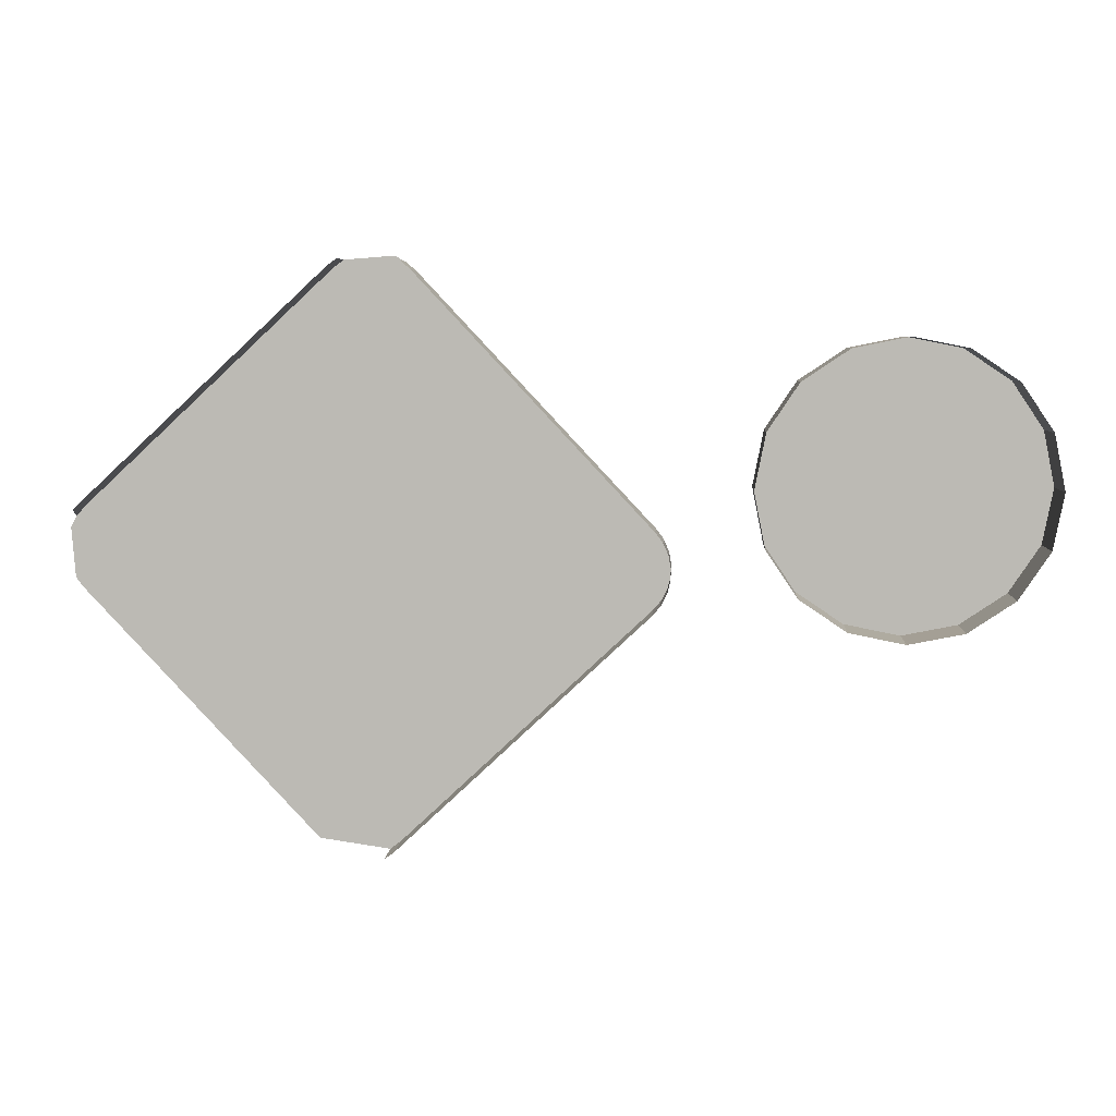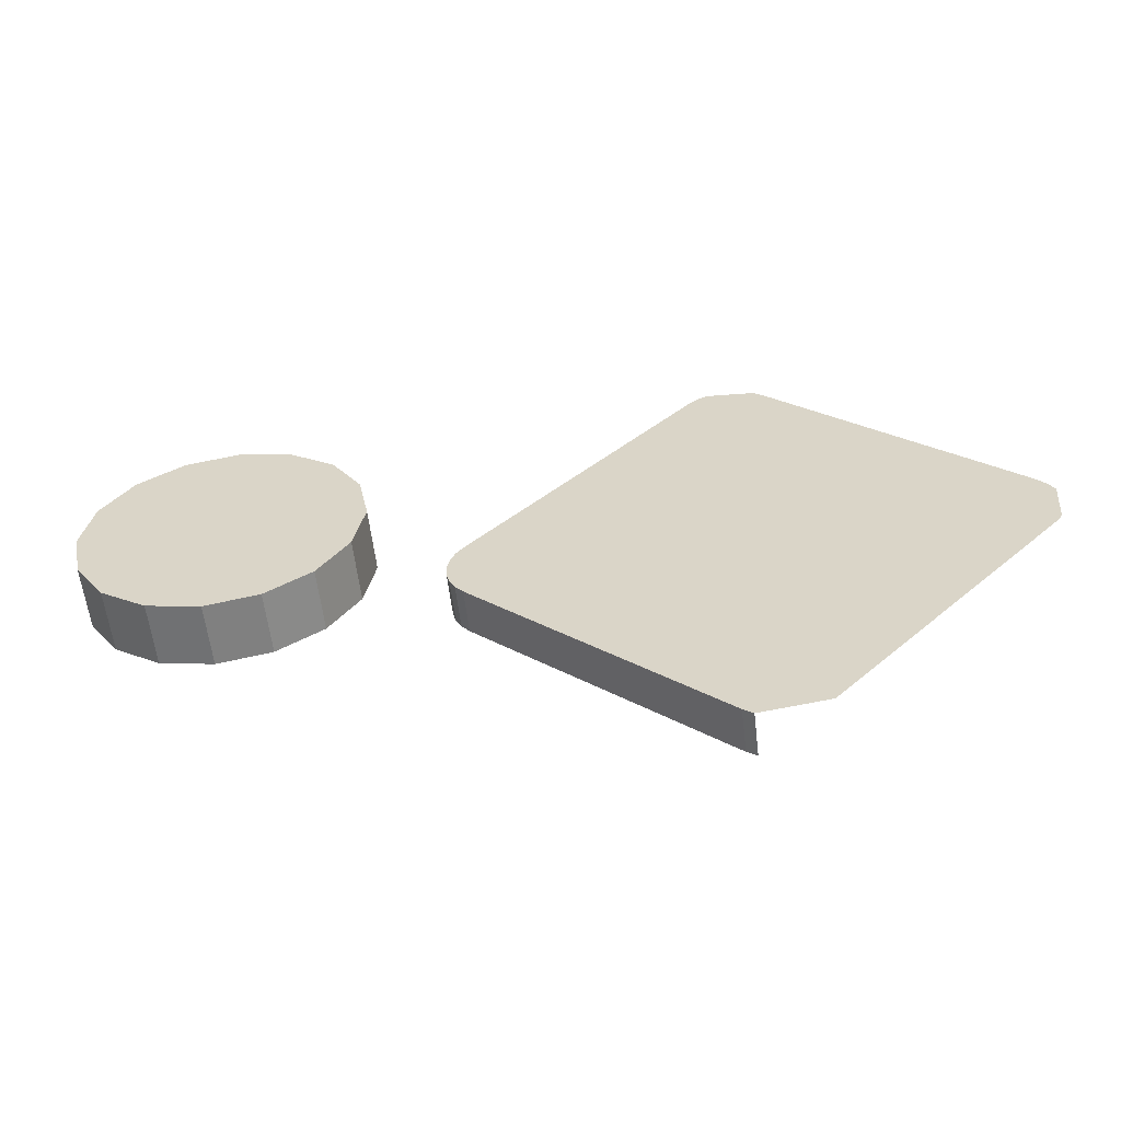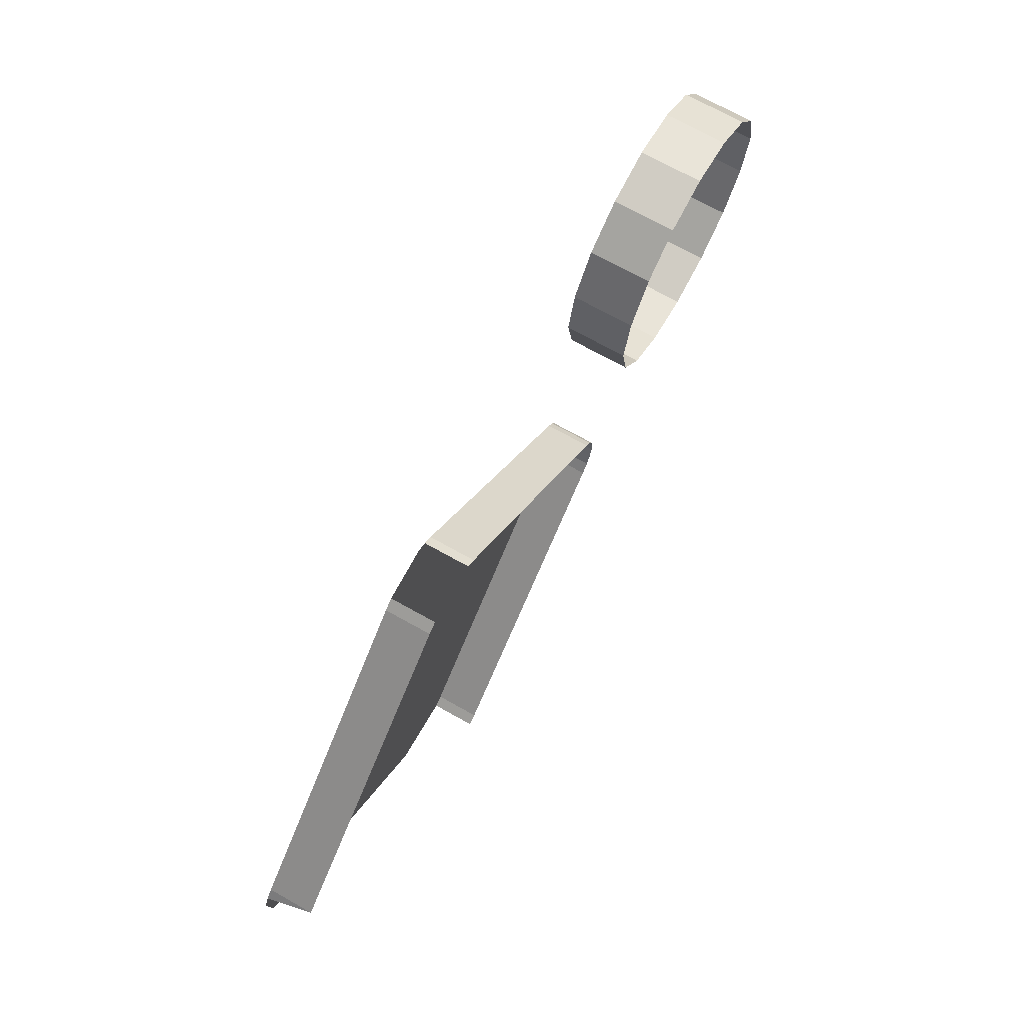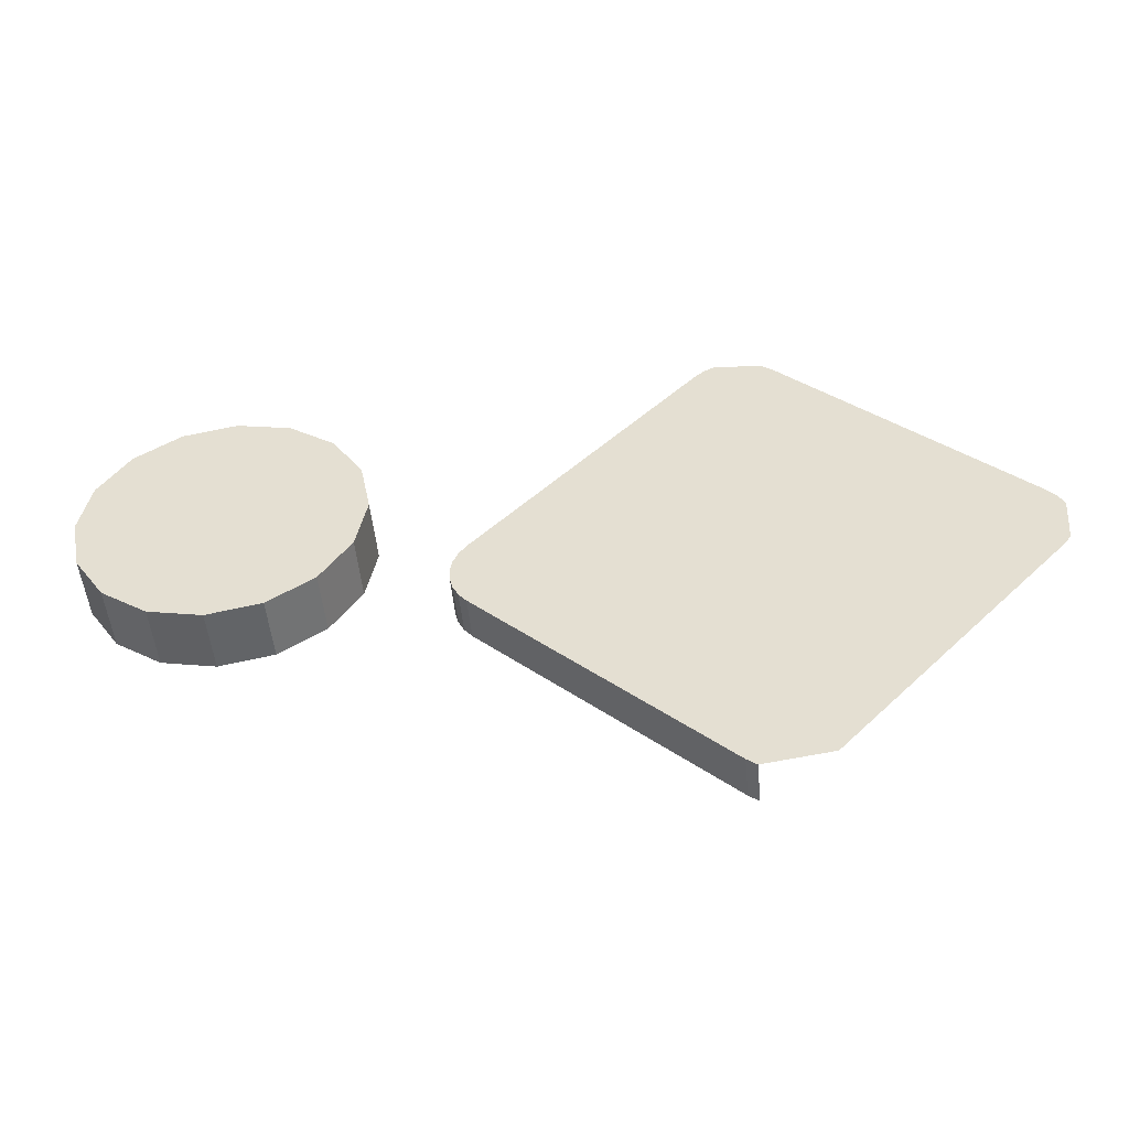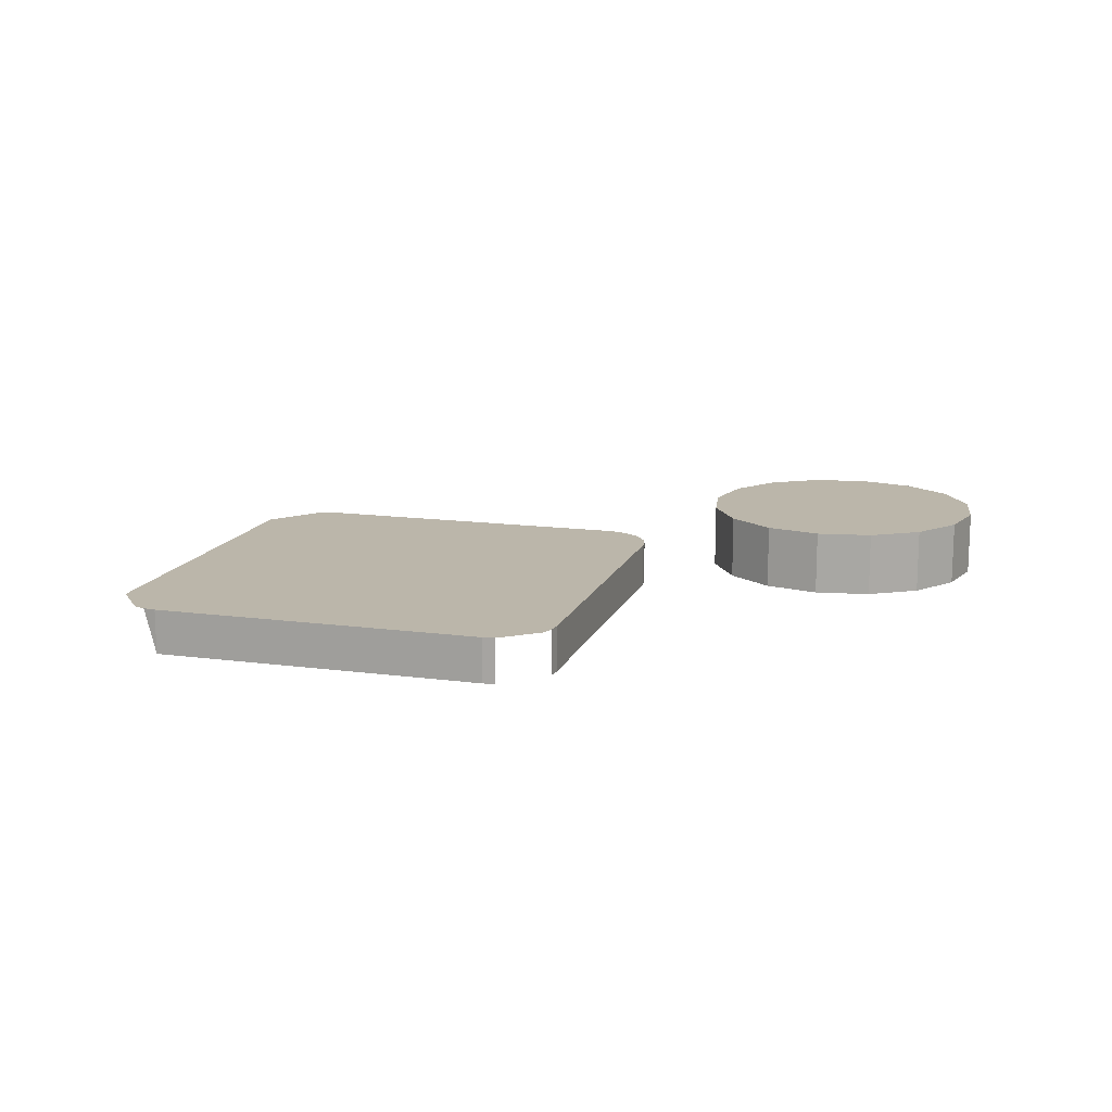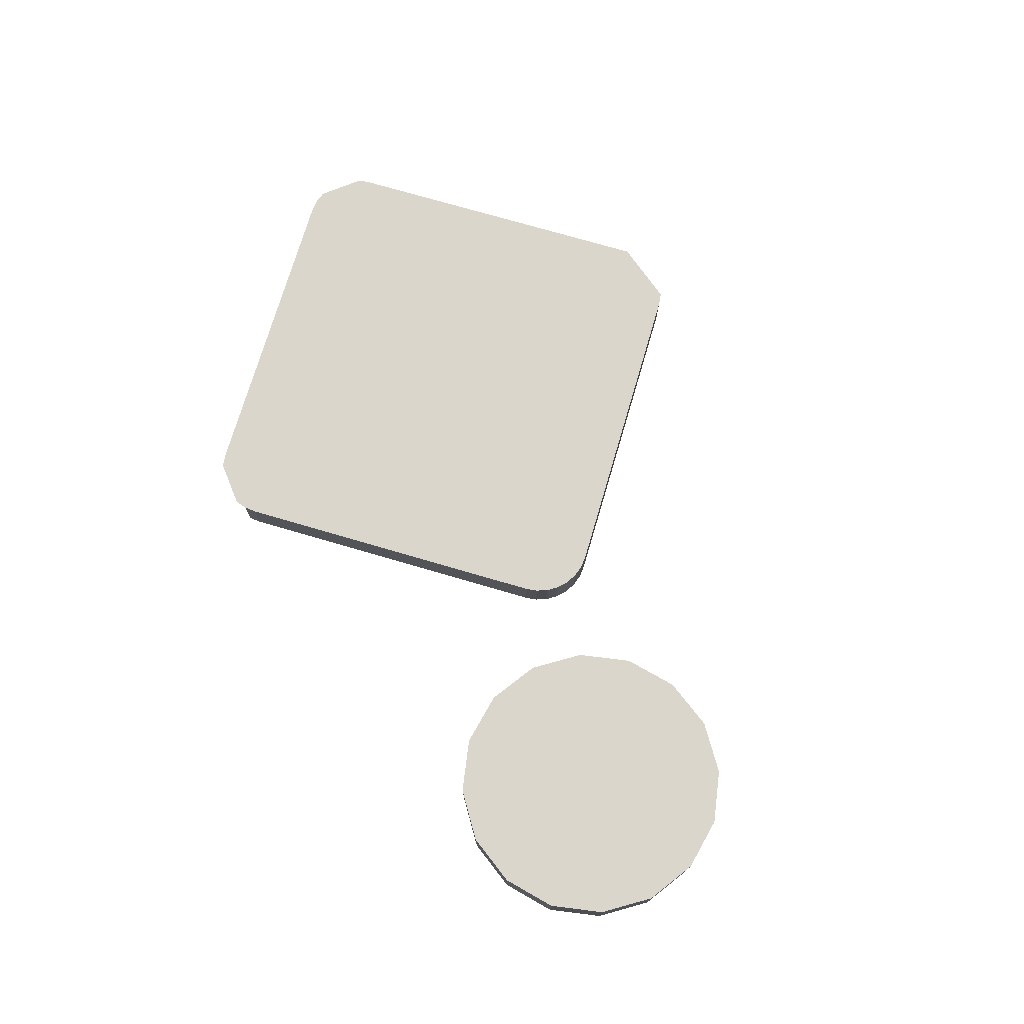
<metadata>
{"format":"obj","ext":"obj","renderer":"f3d","projection":"perspective","resolution":1024,"background":"white","views":[{"elev":5.8,"azim":-176.7,"up":"+Y"},{"elev":-58.3,"azim":6.7,"up":"+Y"},{"elev":71.6,"azim":119.2,"up":"+Y"},{"elev":-49.5,"azim":5.5,"up":"+Y"},{"elev":14.0,"azim":153.4,"up":"+Z"},{"elev":73.8,"azim":-116.7,"up":"+Z"}]}
</metadata>
<code>
o LM_L_LM2_UnderPF
v -41.15 -355.1 -8.345
v -41.15 -355.1 -13.05
v -42.21 -354.3 -13.05
v -42.21 -354.3 -8.345
v -41.15 -355.1 -8.345
v -42.21 -354.3 -13.05
v -48.46 -354.5 -8.345
v -48.46 -354.5 -13.05
v -49.46 -355.4 -13.05
v -49.46 -355.4 -8.345
v -42.21 -354.3 -8.345
v -47.29 -353.9 -8.345
v -49.46 -355.4 -8.345
v -49.46 -355.4 -8.345
v -41.15 -355.1 -8.345
v -42.21 -354.3 -8.345
v -47.29 -353.9 -8.345
v -48.46 -354.5 -8.345
v -49.46 -355.4 -8.345
v -41.15 -355.1 -13.05
v -41.15 -355.1 -8.345
v -15.36 -379.2 -8.345
v -49.46 -355.4 -8.345
v -49.46 -355.4 -13.05
v -73.56 -381.2 -13.05
v -15.36 -379.2 -13.05
v -41.15 -355.1 -13.05
v -15.36 -379.2 -8.345
v -49.46 -355.4 -8.345
v -73.28 -389.5 -8.345
v -41.15 -355.1 -8.345
v -92.63 -363.1 -12.15
v -98.43 -361.9 -12.15
v -92.63 -363.1 -5.324
v -98.43 -361.9 -12.15
v -104.2 -363.1 -12.15
v -98.43 -361.9 -5.324
v -87.7 -366.4 -12.15
v -92.63 -363.1 -12.15
v -87.7 -366.4 -5.324
v -98.43 -361.9 -12.15
v -98.43 -361.9 -5.324
v -92.63 -363.1 -5.324
v -92.63 -363.1 -12.15
v -92.63 -363.1 -5.324
v -87.7 -366.4 -5.324
v -15.36 -379.2 -8.345
v -14.51 -380.2 -8.345
v -15.36 -379.2 -13.05
v -104.2 -363.1 -12.15
v -104.2 -363.1 -5.324
v -98.43 -361.9 -5.324
v -104.2 -363.1 -12.15
v -109.2 -366.4 -12.15
v -104.2 -363.1 -5.324
v -73.28 -389.5 -8.345
v -15.36 -379.2 -8.345
v -41.15 -355.1 -8.345
v -73.56 -381.2 -8.345
v -13.9 -381.4 -8.345
v -14.51 -380.2 -8.345
v -15.36 -379.2 -8.345
v -84.41 -371.3 -12.15
v -87.7 -366.4 -12.15
v -84.41 -371.3 -5.324
v -87.7 -366.4 -12.15
v -87.7 -366.4 -5.324
v -84.41 -371.3 -5.324
v -109.2 -366.4 -12.15
v -109.2 -366.4 -5.324
v -104.2 -363.1 -5.324
v -14.3 -386.4 -8.345
v -13.9 -381.4 -8.345
v -15.36 -379.2 -8.345
v -83.26 -377.1 -5.324
v -92.63 -363.1 -5.324
v -98.43 -361.9 -5.324
v -109.2 -366.4 -12.15
v -112.4 -371.3 -12.15
v -109.2 -366.4 -5.324
v -73.28 -389.5 -8.345
v -73.56 -381.2 -8.345
v -83.26 -377.1 -5.324
v -87.7 -366.4 -5.324
v -92.63 -363.1 -5.324
v -15.36 -379.2 -8.345
v -15.08 -387.5 -8.345
v -14.3 -386.4 -8.345
v -83.26 -377.1 -12.15
v -84.41 -371.3 -12.15
v -83.26 -377.1 -5.324
v -84.41 -371.3 -12.15
v -84.41 -371.3 -5.324
v -83.26 -377.1 -5.324
v -113.6 -377.1 -5.324
v -98.43 -361.9 -5.324
v -104.2 -363.1 -5.324
v -84.41 -371.3 -5.324
v -112.4 -371.3 -12.15
v -112.4 -371.3 -5.324
v -109.2 -366.4 -5.324
v -113.6 -377.1 -5.324
v -104.2 -363.1 -5.324
v -109.2 -366.4 -5.324
v -73.56 -381.2 -8.345
v -73.56 -381.2 -13.05
v -74.35 -382.2 -13.05
v -112.4 -371.3 -12.15
v -113.6 -377.1 -12.15
v -112.4 -371.3 -5.324
v -74.35 -382.2 -8.345
v -74.35 -382.2 -13.05
v -74.88 -383.4 -13.05
v -74.35 -382.2 -8.345
v -73.56 -381.2 -8.345
v -74.35 -382.2 -13.05
v -74.88 -383.4 -8.345
v -74.88 -383.4 -13.05
v -75.13 -384.7 -13.05
v -109.2 -366.4 -5.324
v -112.4 -371.3 -5.324
v -113.6 -377.1 -5.324
v -84.41 -382.9 -12.15
v -83.26 -377.1 -12.15
v -84.41 -382.9 -5.324
v -83.26 -377.1 -12.15
v -83.26 -377.1 -5.324
v -84.41 -382.9 -5.324
v -74.88 -383.4 -8.345
v -74.35 -382.2 -8.345
v -74.88 -383.4 -13.05
v -75.13 -384.7 -8.345
v -75.13 -384.7 -13.05
v -75.08 -386 -13.05
v -75.13 -384.7 -8.345
v -74.88 -383.4 -8.345
v -75.13 -384.7 -13.05
v -113.6 -377.1 -12.15
v -113.6 -377.1 -5.324
v -112.4 -371.3 -5.324
v -98.43 -392.3 -5.324
v -98.43 -361.9 -5.324
v -74.35 -382.2 -8.345
v -74.88 -383.4 -8.345
v -75.13 -384.7 -8.345
v -75.08 -386 -8.345
v -75.08 -386 -13.05
v -74.75 -387.3 -13.05
v -74.35 -382.2 -8.345
v -75.08 -386 -8.345
v -75.13 -384.7 -8.345
v -75.08 -386 -13.05
v -75.13 -384.7 -8.345
v -75.08 -386 -8.345
v -39.18 -413.3 -8.345
v -113.6 -377.1 -12.15
v -112.4 -382.9 -12.15
v -113.6 -377.1 -5.324
v -74.75 -387.3 -8.345
v -74.75 -387.3 -13.05
v -74.14 -388.5 -13.05
v -74.35 -382.2 -8.345
v -75.08 -386 -8.345
v -74.75 -387.3 -8.345
v -74.75 -387.3 -8.345
v -75.08 -386 -8.345
v -74.75 -387.3 -13.05
v -74.14 -388.5 -8.345
v -74.14 -388.5 -13.05
v -73.28 -389.5 -13.05
v -74.35 -382.2 -8.345
v -74.75 -387.3 -8.345
v -73.28 -389.5 -8.345
v -74.14 -388.5 -8.345
v -74.75 -387.3 -8.345
v -74.14 -388.5 -13.05
v -87.7 -387.8 -12.15
v -84.41 -382.9 -12.15
v -87.7 -387.8 -5.324
v -84.41 -382.9 -12.15
v -84.41 -382.9 -5.324
v -87.7 -387.8 -5.324
v -73.28 -389.5 -8.345
v -74.14 -388.5 -8.345
v -73.28 -389.5 -13.05
v -74.75 -387.3 -8.345
v -74.14 -388.5 -8.345
v -73.28 -389.5 -8.345
v -112.4 -382.9 -12.15
v -112.4 -382.9 -5.324
v -113.6 -377.1 -5.324
v -47.5 -413.6 -8.345
v -98.43 -392.3 -5.324
v -84.41 -382.9 -5.324
v -83.26 -377.1 -5.324
v -112.4 -382.9 -12.15
v -109.2 -387.8 -12.15
v -112.4 -382.9 -5.324
v -92.63 -391.1 -12.15
v -87.7 -387.8 -12.15
v -92.63 -391.1 -5.324
v -112.4 -382.9 -5.324
v -109.2 -387.8 -5.324
v -87.7 -387.8 -12.15
v -87.7 -387.8 -5.324
v -92.63 -391.1 -5.324
v -73.28 -389.5 -8.345
v -73.28 -389.5 -13.05
v -47.5 -413.6 -13.05
v -98.43 -392.3 -5.324
v -87.7 -387.8 -5.324
v -84.41 -382.9 -5.324
v -109.2 -387.8 -12.15
v -109.2 -387.8 -5.324
v -112.4 -382.9 -5.324
v -109.2 -387.8 -12.15
v -104.2 -391.1 -12.15
v -109.2 -387.8 -5.324
v -113.6 -377.1 -5.324
v -109.2 -387.8 -5.324
v -98.43 -392.3 -5.324
v -98.43 -392.3 -12.15
v -92.63 -391.1 -12.15
v -98.43 -392.3 -5.324
v -104.2 -391.1 -12.15
v -98.43 -392.3 -12.15
v -104.2 -391.1 -5.324
v -92.63 -391.1 -12.15
v -92.63 -391.1 -5.324
v -98.43 -392.3 -5.324
v -104.2 -391.1 -12.15
v -104.2 -391.1 -5.324
v -109.2 -387.8 -5.324
v -98.43 -392.3 -5.324
v -92.63 -391.1 -5.324
v -87.7 -387.8 -5.324
v -98.43 -392.3 -12.15
v -98.43 -392.3 -5.324
v -104.2 -391.1 -5.324
v -104.2 -391.1 -5.324
v -47.5 -413.6 -8.345
v -73.28 -389.5 -8.345
v -47.5 -413.6 -13.05
v -47.5 -413.6 -8.345
v -47.5 -413.6 -13.05
v -46.44 -414.4 -13.05
v -46.44 -414.4 -8.345
v -47.5 -413.6 -8.345
v -46.44 -414.4 -13.05
v -39.18 -413.3 -8.345
v -47.5 -413.6 -8.345
v -46.44 -414.4 -8.345
f 3 2 1
f 6 5 4
f 9 8 7
f 9 7 10
f 13 12 11
f 16 15 14
f 19 18 17
f 22 21 20
f 25 24 23
f 28 27 26
f 31 30 29
f 34 33 32
f 37 36 35
f 40 39 38
f 43 42 41
f 46 45 44
f 49 48 47
f 52 51 50
f 55 54 53
f 58 57 56
f 25 23 59
f 62 61 60
f 65 64 63
f 68 67 66
f 71 70 69
f 74 73 72
f 77 76 75
f 80 79 78
f 82 13 81
f 85 84 83
f 88 87 86
f 91 90 89
f 94 93 92
f 97 96 95
f 84 98 83
f 101 100 99
f 104 103 102
f 107 106 105
f 110 109 108
f 113 112 111
f 116 115 114
f 119 118 117
f 122 121 120
f 125 124 123
f 128 127 126
f 131 130 129
f 134 133 132
f 137 136 135
f 140 139 138
f 142 83 141
f 145 144 143
f 148 147 146
f 149 82 81
f 152 151 150
f 154 153 149
f 87 155 86
f 158 157 156
f 161 160 159
f 141 122 142
f 164 163 162
f 167 166 165
f 170 169 168
f 173 172 171
f 176 175 174
f 179 178 177
f 182 181 180
f 185 184 183
f 188 187 186
f 191 190 189
f 192 81 86
f 195 194 193
f 198 197 196
f 201 200 199
f 203 202 122
f 206 205 204
f 209 208 207
f 212 211 210
f 215 214 213
f 218 217 216
f 221 220 219
f 224 223 222
f 192 86 155
f 227 226 225
f 230 229 228
f 233 232 231
f 236 235 234
f 239 238 237
f 141 240 203
f 243 242 241
f 246 245 244
f 249 248 247
f 252 251 250

</code>
